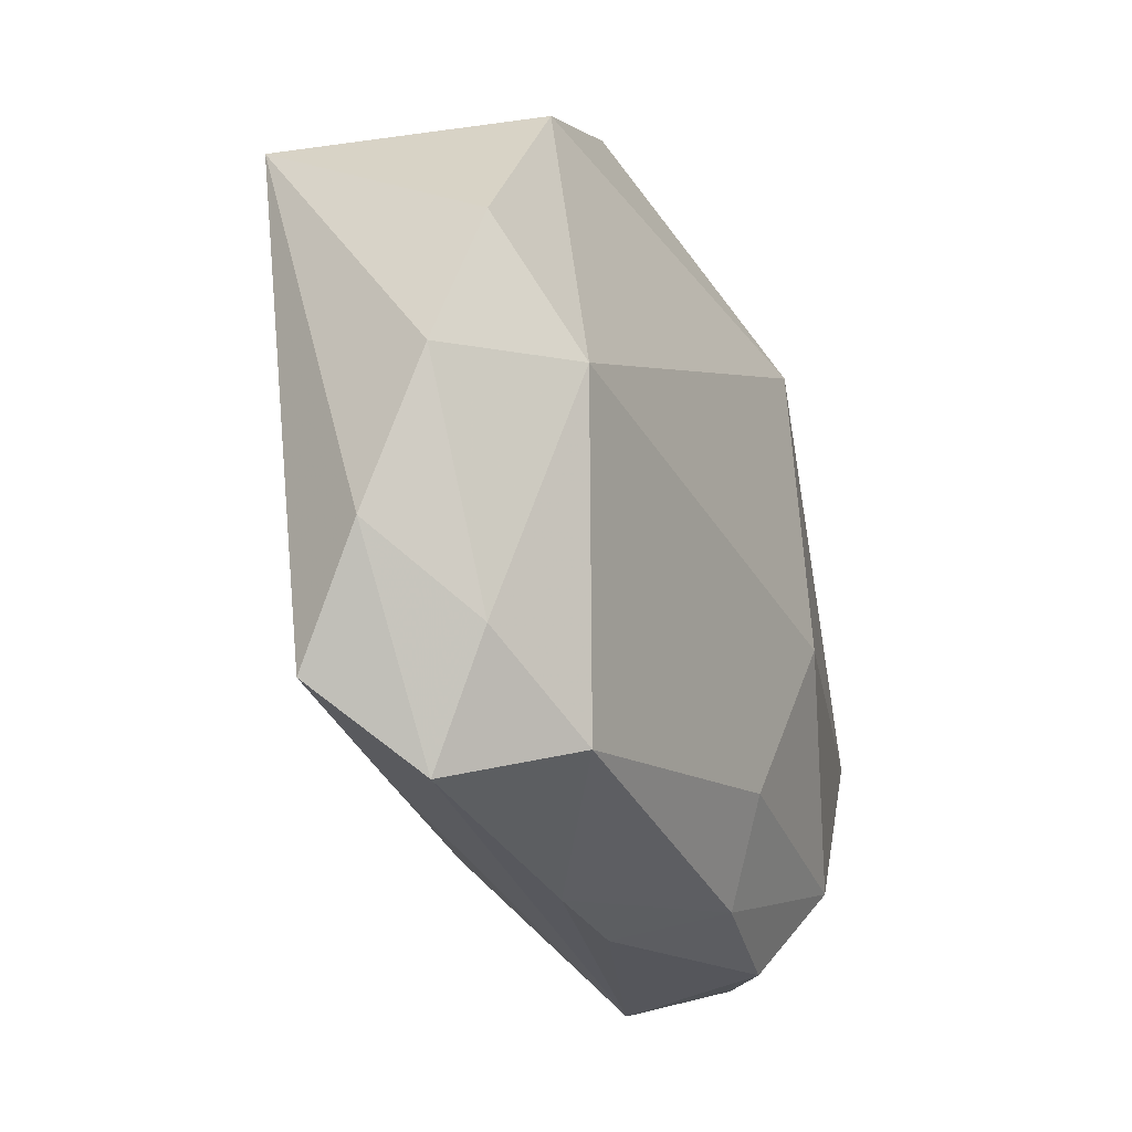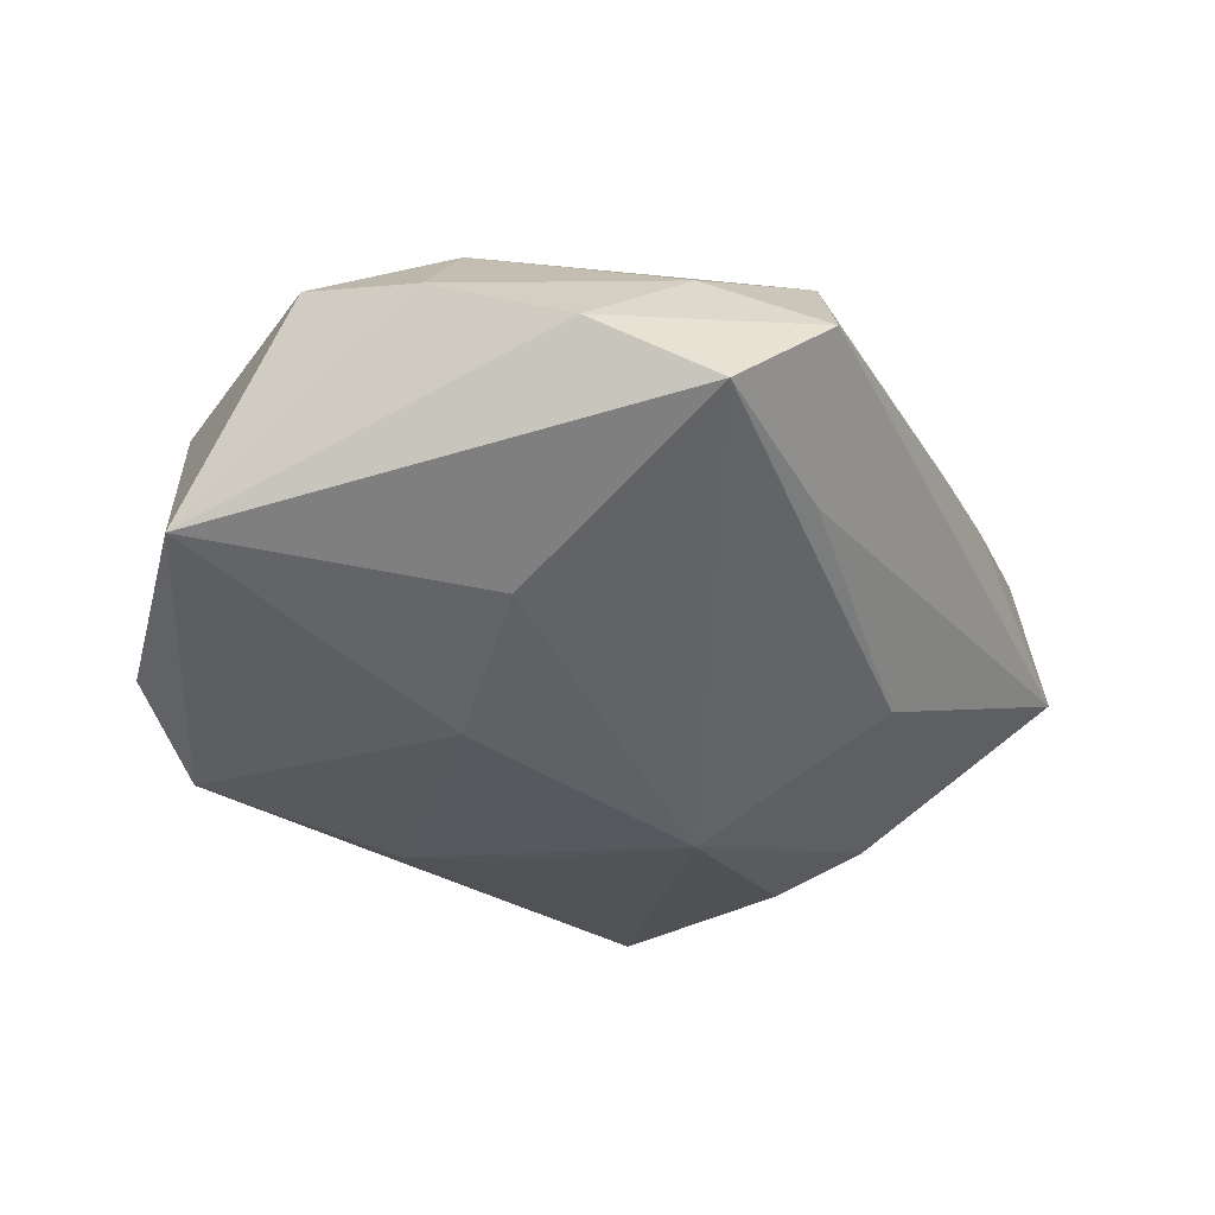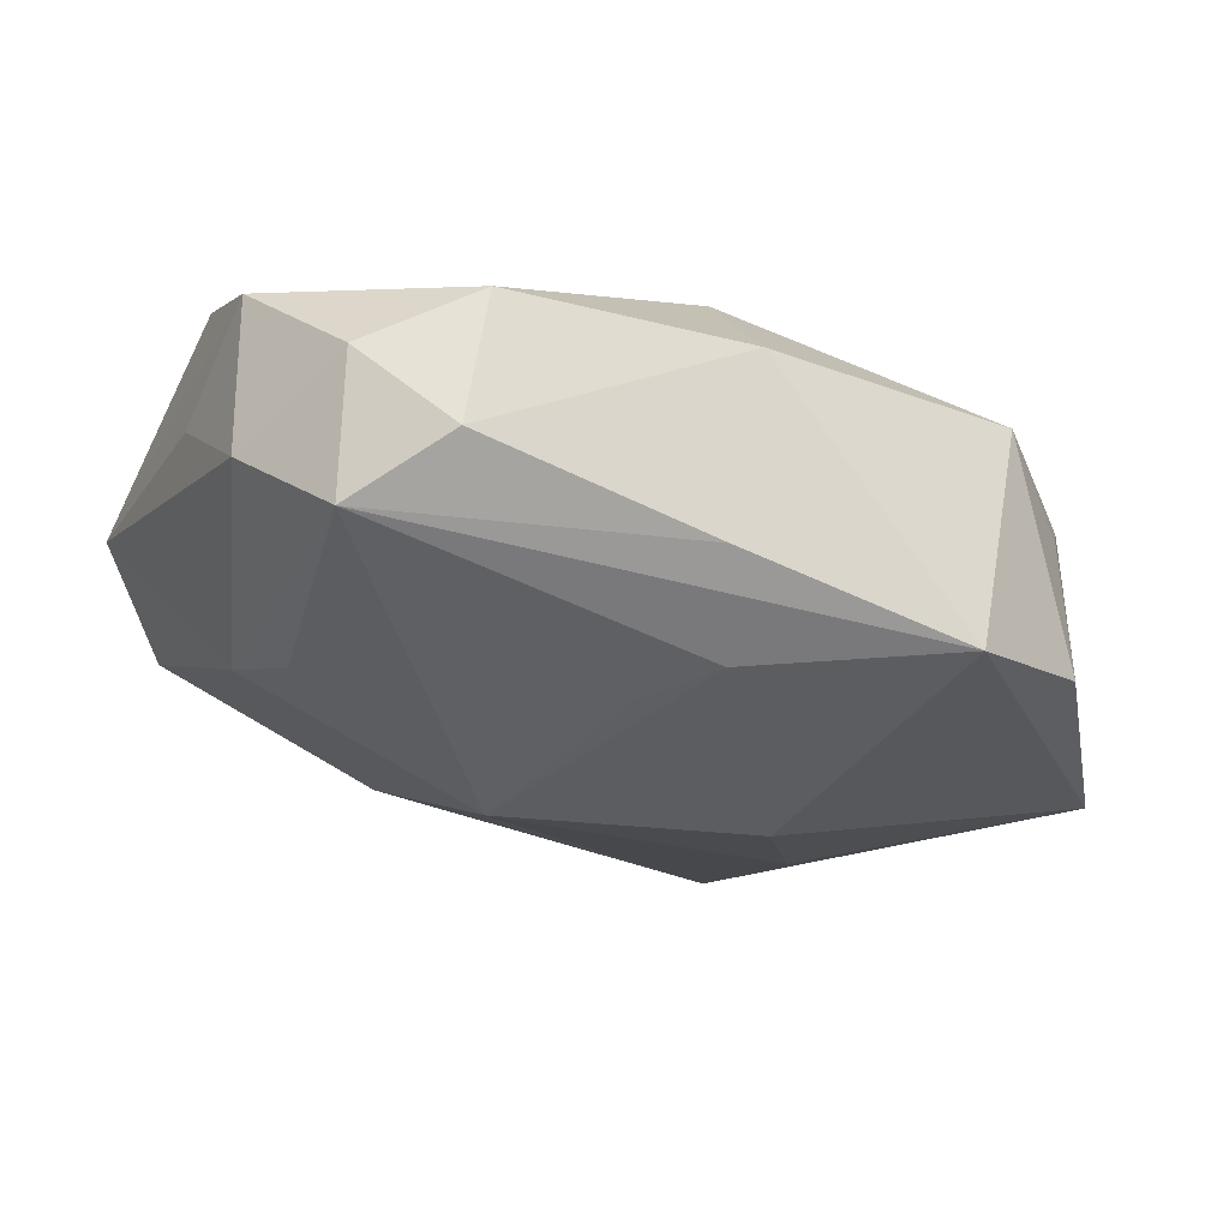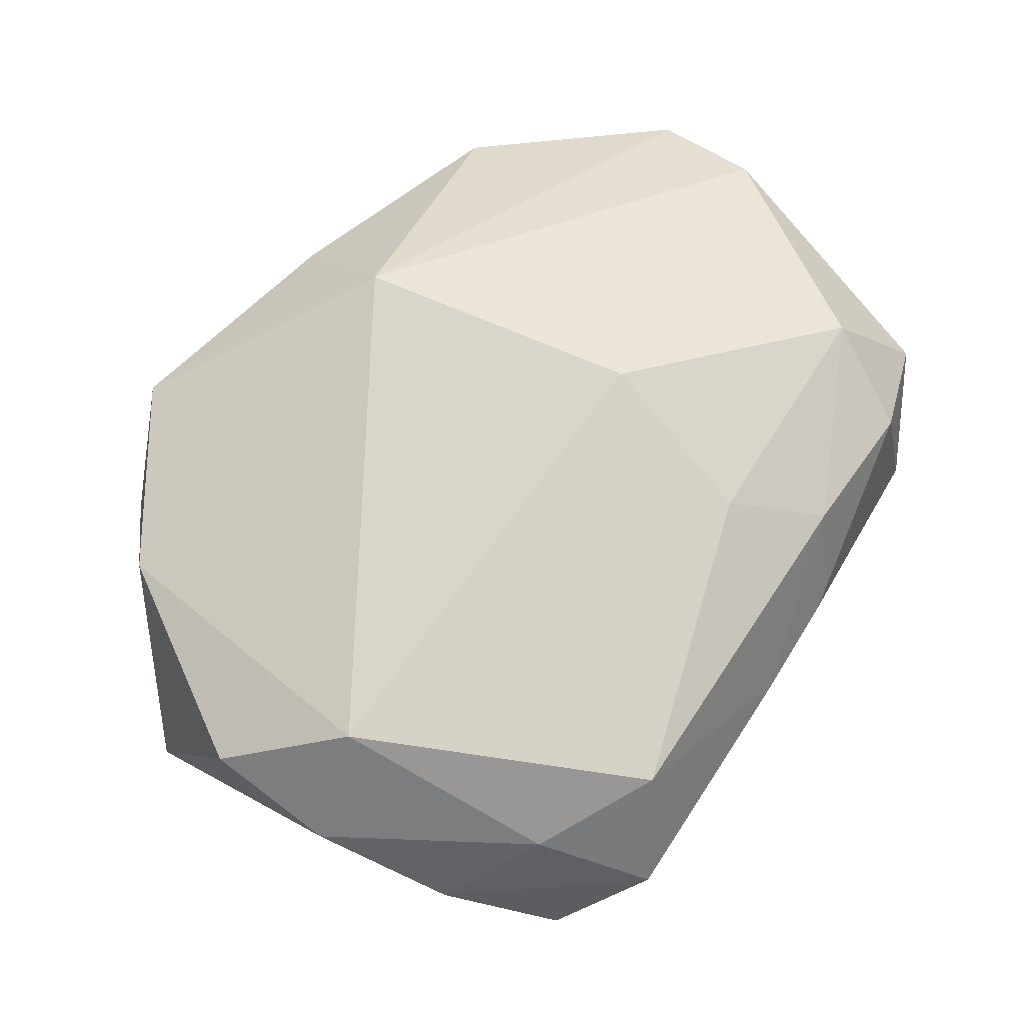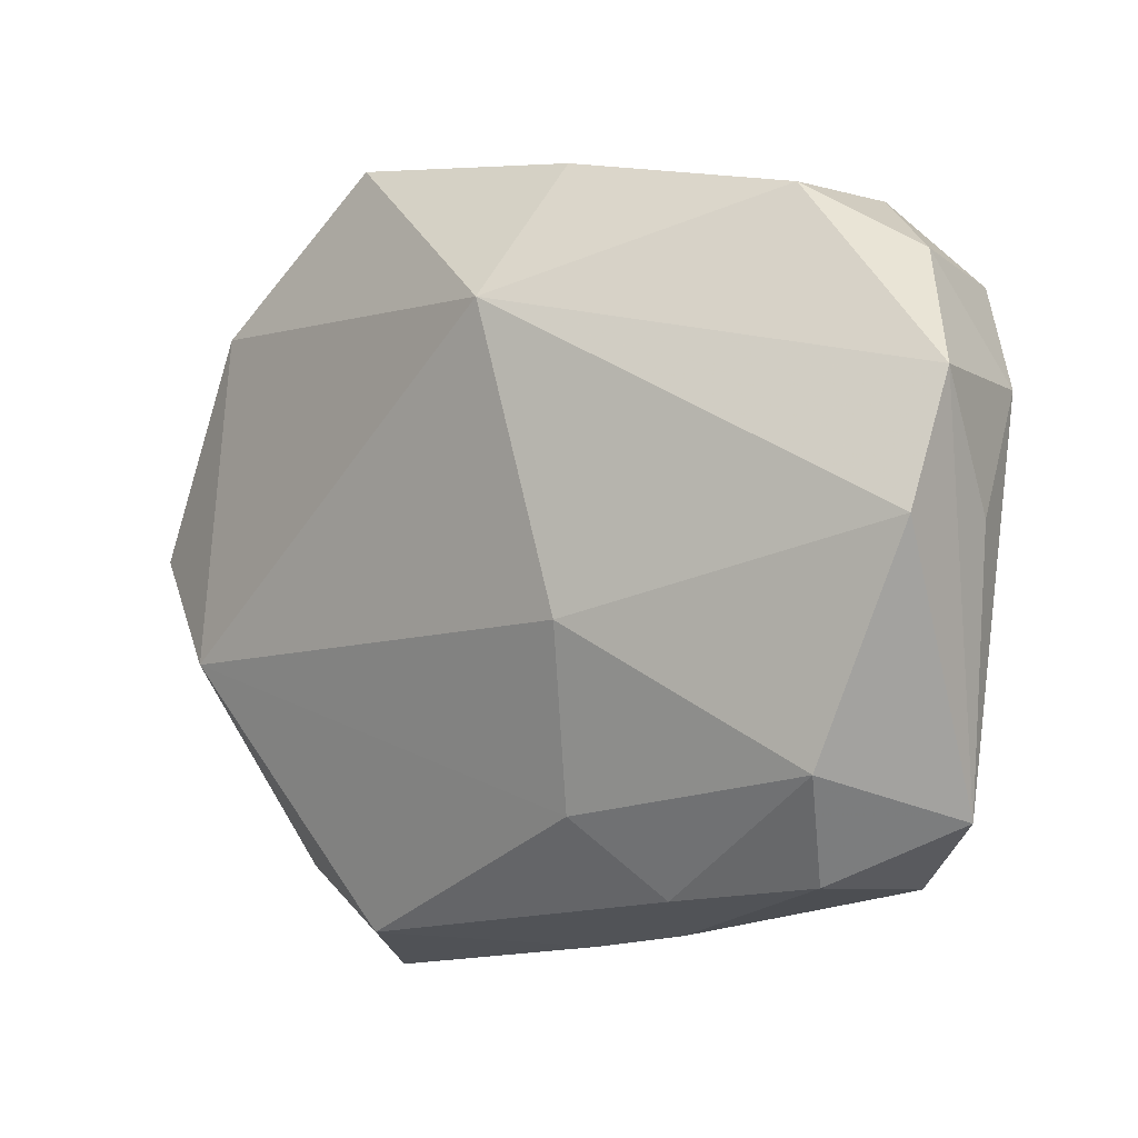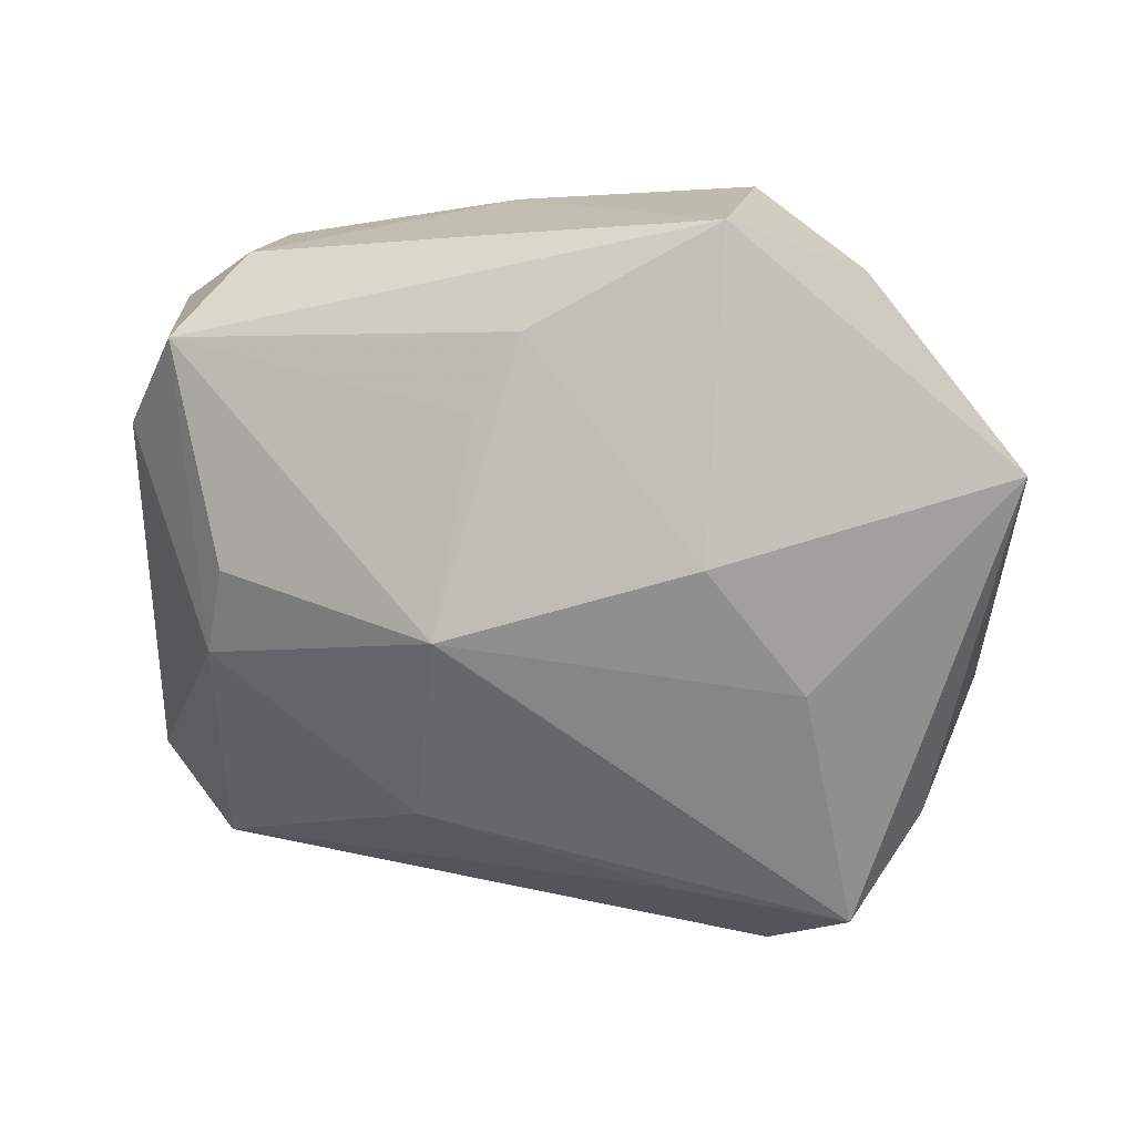
<metadata>
{"format":"obj","ext":"obj","renderer":"f3d","projection":"perspective","resolution":1024,"background":"white","views":[{"elev":-39.3,"azim":-76.6,"up":"+Y"},{"elev":-43.6,"azim":-55.6,"up":"+Z"},{"elev":-21.0,"azim":150.2,"up":"+Z"},{"elev":59.7,"azim":-49.0,"up":"+Z"},{"elev":-3.8,"azim":29.6,"up":"+Y"},{"elev":-72.5,"azim":178.4,"up":"+Z"}]}
</metadata>
<code>
v -0.03308 -1.835e-05 0.002823
v -0.02095 0.02159 0.001115
v 0.02514 -0.006289 -0.007243
v 0.009759 -0.01733 -0.01011
v 0.007135 -0.005702 0.01576
v 0.02264 0.02183 -0.0006076
v 0.02801 0.0173 0.005321
v 0.001078 -0.02717 -0.00079
v 0.008413 -0.02608 0.0006293
v -0.0138 0.02658 0.005726
v 0.003708 0.02483 0.007839
v 0.008543 -0.002252 -0.01566
v 0.00297 0.01873 -0.01091
v -0.01066 0.02658 -0.009867
v 0.0244 -0.02269 -0.00162
v 0.0113 -0.02332 0.008413
v 0.03034 -0.0182 0.004975
v 0.02175 -0.02218 0.008445
v -0.01687 -0.02937 -0.004252
v -0.02157 -0.02223 0.0002123
v -0.0317 -0.00884 -0.00101
v 0.001455 0.01496 0.01576
v -0.02044 0.02323 -0.009103
v 0.02398 0.0005068 -0.009018
v -0.01346 -0.02637 0.004562
v 0.0316 0.009034 0.01144
v 0.0316 0.0002306 0.005625
v 0.0316 0.008704 0.0005505
v 0.02795 0.01632 -0.004705
v -0.02216 -0.0247 -0.01098
v -0.01751 -0.005846 -0.01451
v 0.006082 0.02427 -0.005424
v 0.006102 0.01301 -0.01184
v -0.009934 0.003609 -0.0159
v -0.02661 -0.007813 0.007504
v 0.02074 0.02155 0.009029
v 0.03032 3.455e-05 0.01452
v -0.03202 0.009886 -0.01229
v 0.02347 -0.01521 0.01332
v -0.02599 0.01573 0.004931
v -0.009137 -0.02293 -0.009781
v 0.005696 -0.01797 0.01159
v -0.02766 -0.01786 -0.006048
f 38 14 34
f 15 3 17
f 35 1 21
f 21 1 38
f 23 14 38
f 23 10 14
f 31 30 38
f 38 34 31
f 12 30 31
f 31 34 12
f 11 10 22
f 14 10 11
f 12 34 13
f 13 34 14
f 25 42 35
f 22 35 5
f 35 42 5
f 5 37 22
f 17 3 28
f 19 30 41
f 41 15 19
f 38 1 40
f 40 23 38
f 22 10 40
f 40 35 22
f 40 1 35
f 43 30 19
f 38 30 43
f 43 21 38
f 17 37 39
f 39 5 42
f 37 5 39
f 36 11 22
f 7 6 36
f 36 6 11
f 17 28 27
f 26 28 7
f 7 36 26
f 26 27 28
f 22 37 26
f 26 36 22
f 26 37 17
f 17 27 26
f 15 41 4
f 12 3 4
f 3 15 4
f 4 30 12
f 4 41 30
f 10 23 2
f 2 40 10
f 23 40 2
f 19 25 20
f 20 43 19
f 21 43 20
f 35 21 20
f 20 25 35
f 14 11 32
f 11 6 32
f 7 28 29
f 29 6 7
f 29 28 3
f 29 32 6
f 29 13 14
f 14 32 29
f 8 25 19
f 19 15 8
f 15 9 8
f 17 39 18
f 18 15 17
f 18 9 15
f 24 3 12
f 12 29 24
f 24 29 3
f 12 13 33
f 33 29 12
f 13 29 33
f 9 18 16
f 25 8 16
f 16 8 9
f 42 25 16
f 16 39 42
f 16 18 39

</code>
